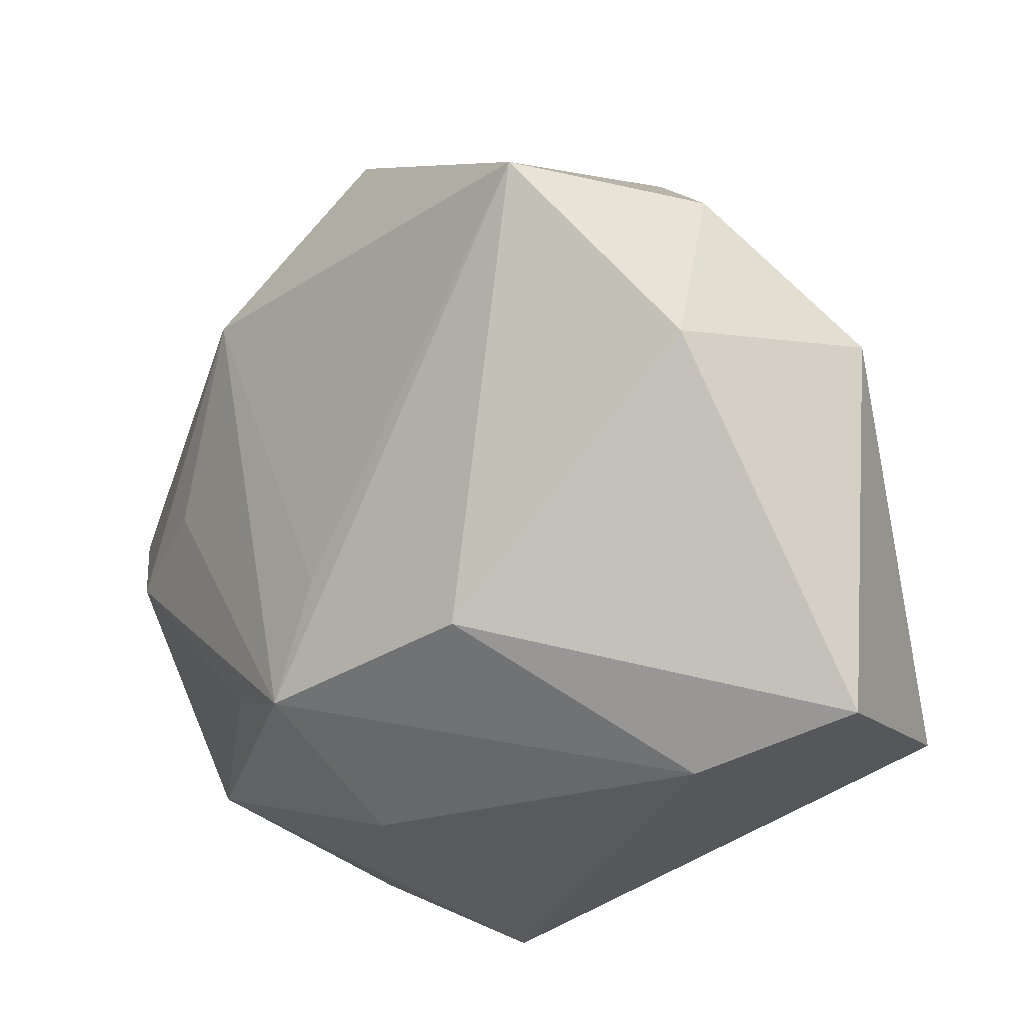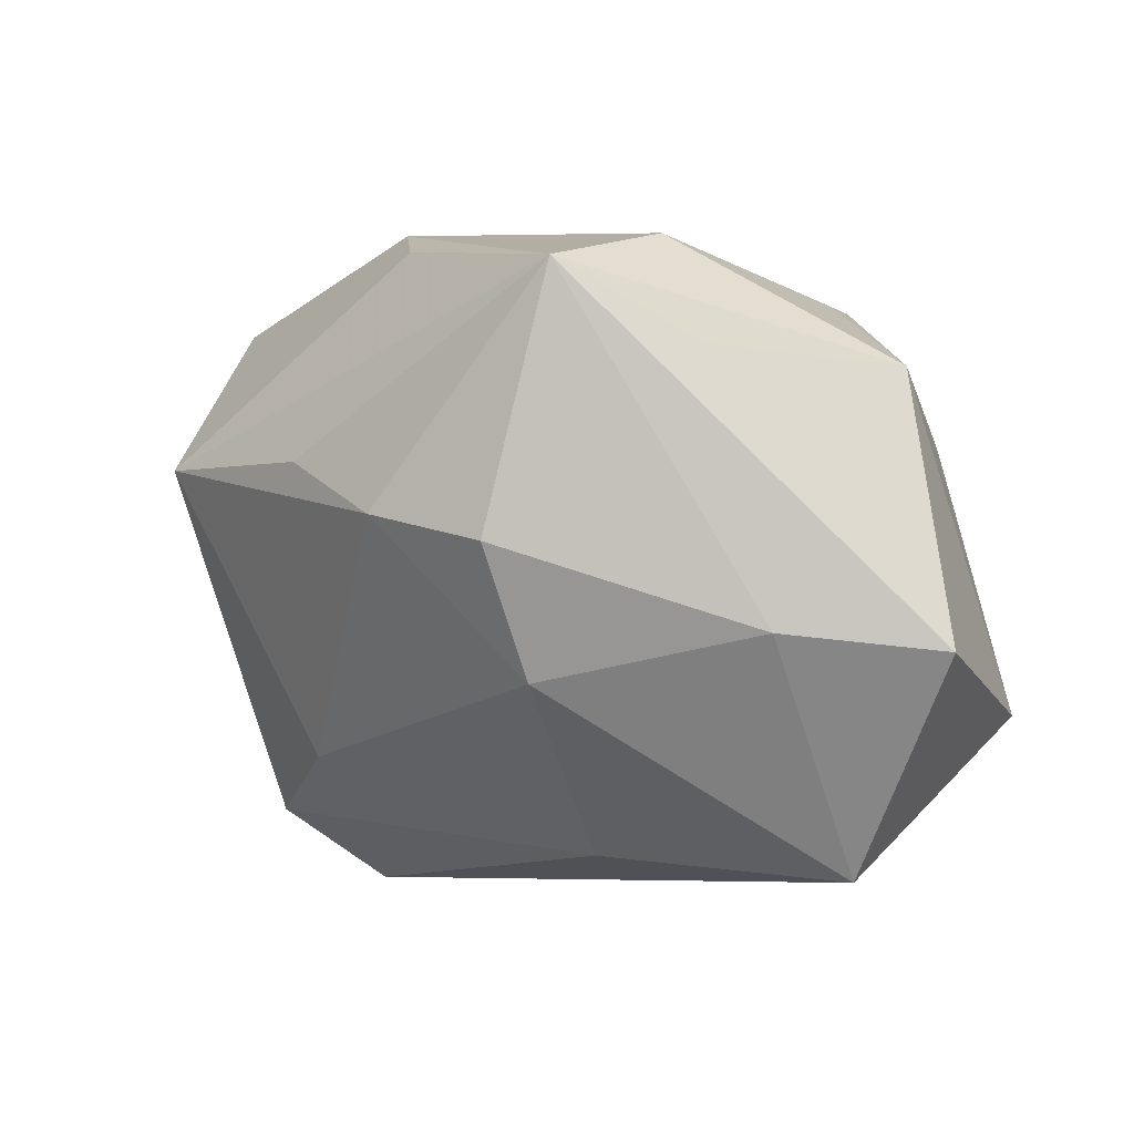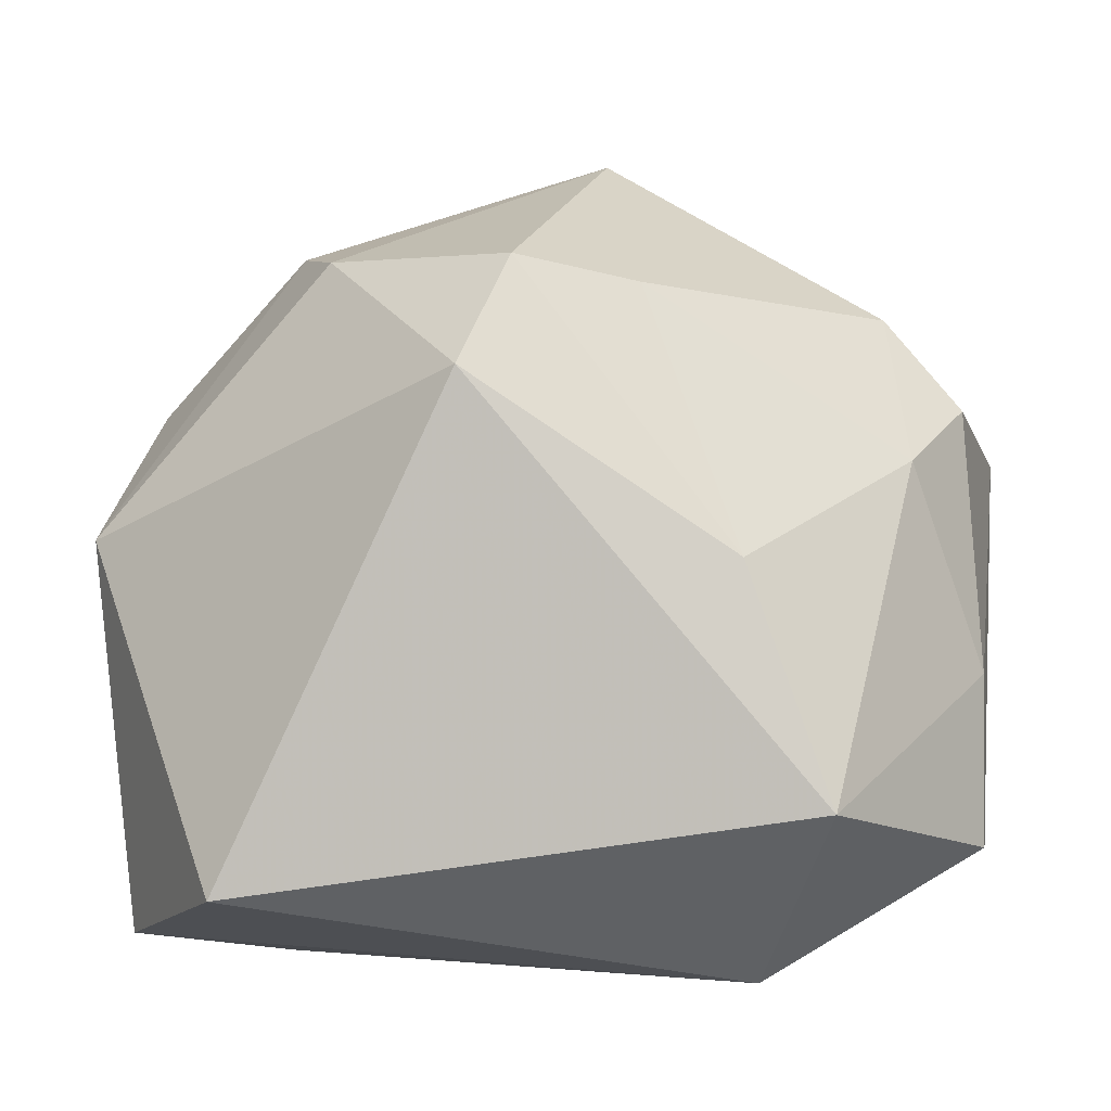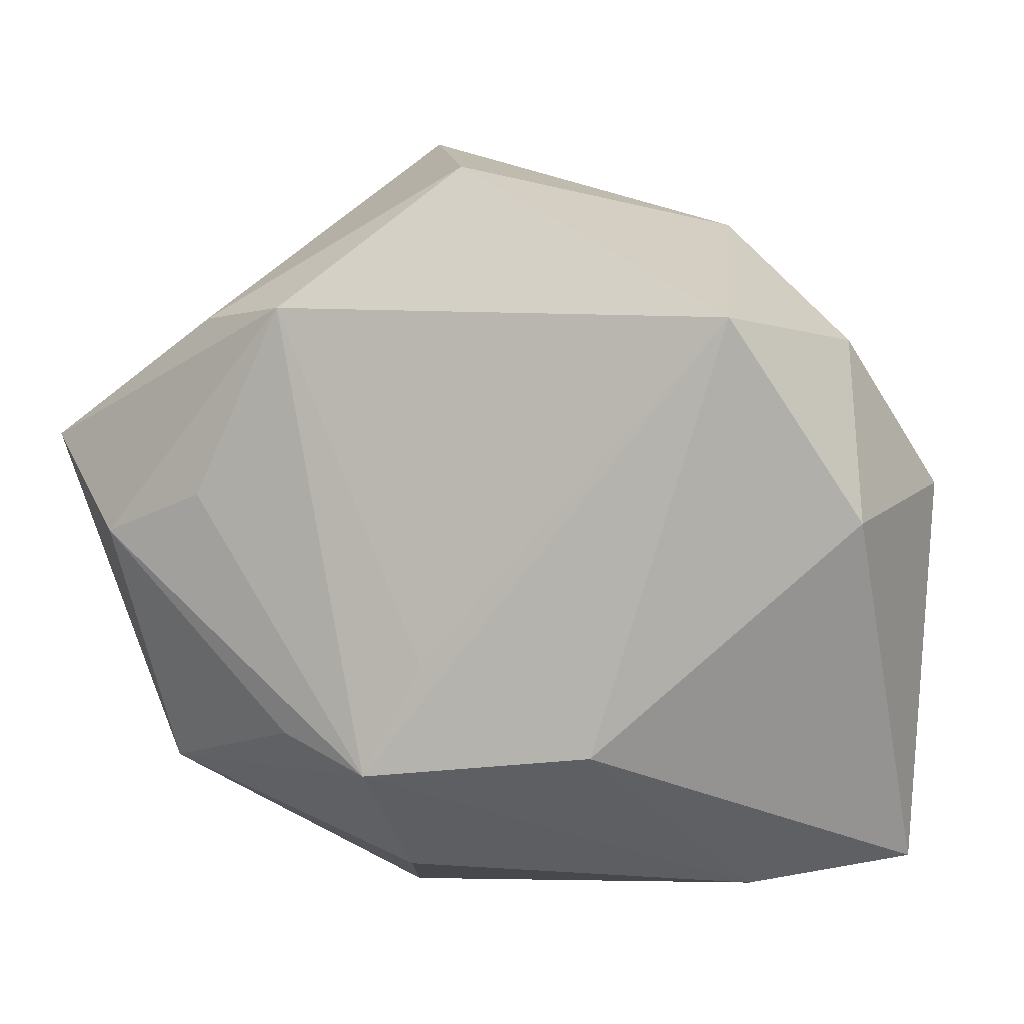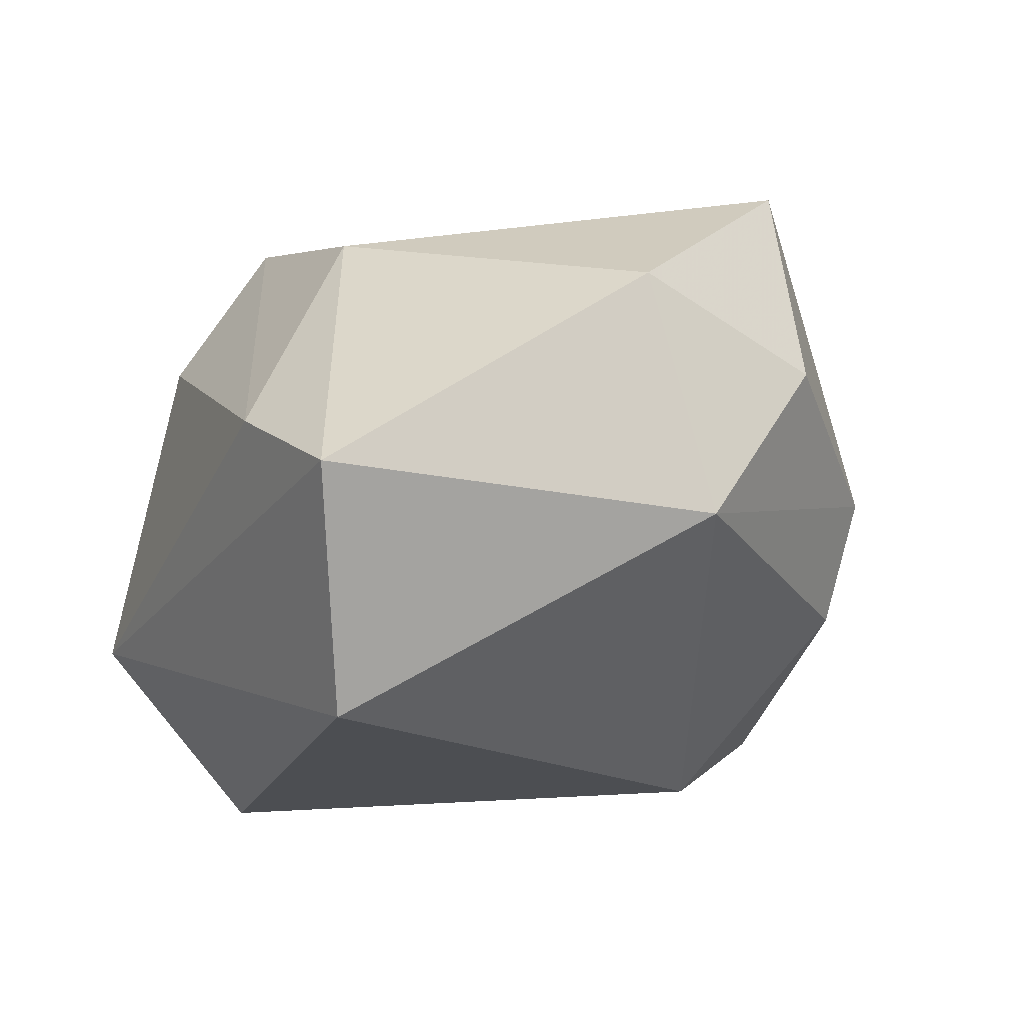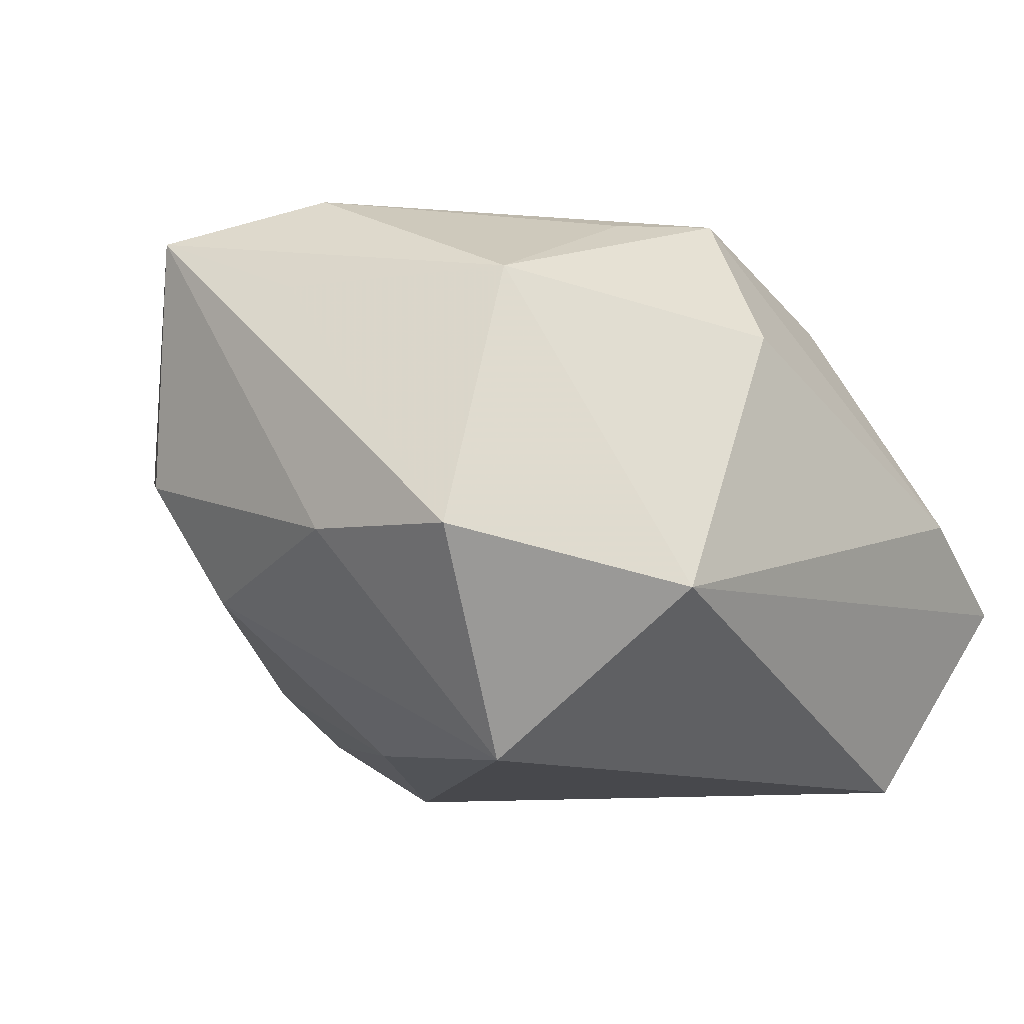
<metadata>
{"format":"obj","ext":"obj","renderer":"f3d","projection":"perspective","resolution":1024,"background":"white","views":[{"elev":-29.9,"azim":55.9,"up":"+Y"},{"elev":-5.7,"azim":-99.6,"up":"+Z"},{"elev":1.5,"azim":-173.9,"up":"+Y"},{"elev":-7.9,"azim":28.7,"up":"+Y"},{"elev":-16.7,"azim":65.9,"up":"+Z"},{"elev":-11.6,"azim":-49.9,"up":"+Z"}]}
</metadata>
<code>
v -0.02243 0.02337 0.02919
v 0.03842 0.01739 0.02728
v 0.02076 0.03361 -0.01415
v -0.013 -0.02179 0.02718
v 0.02713 -0.03749 -0.002286
v -0.01066 0.03102 -0.01976
v 0.04213 -0.03454 -0.01046
v 0.02583 0.03493 -0.001945
v -0.02954 -0.01874 -0.03206
v 0.02018 -0.02493 0.0216
v 0.001298 0.03348 -0.02492
v -0.02202 -0.03749 -0.01568
v 0.02926 -0.02771 -0.03206
v -0.02092 0.004751 -0.02953
v -0.002339 -0.02655 0.02868
v -0.04413 -0.02443 -0.01091
v -0.005421 -0.03544 0.01366
v -0.01039 0.02239 0.03359
v 0.04266 0.01869 0.005856
v -0.02208 0.003728 0.03112
v -0.02381 0.03467 0.008058
v 0.007515 0.03713 0.02592
v -0.04409 -0.007327 -0.009356
v 0.04566 0.005791 -0.01175
v 0.005657 0.02265 -0.03206
v -0.03392 -0.02331 0.01729
v -0.03429 0.02848 0.001917
v -0.04663 0.01347 0.02403
v -0.004847 0.0456 0.009497
v 0.004636 -0.01546 0.02891
v -0.03683 0.01383 -0.01376
v 0.04627 -0.001669 0.01258
v -0.04291 -0.001813 0.01714
v -0.03536 0.0009152 0.02902
v -0.04225 0.01899 -0.001275
f 34 18 28
f 29 28 1
f 28 18 1
f 21 28 29
f 29 27 21
f 21 27 28
f 25 9 14
f 31 14 9
f 10 7 32
f 10 2 15
f 32 2 10
f 12 16 9
f 32 7 24
f 15 18 20
f 20 34 15
f 18 34 20
f 15 34 4
f 26 34 28
f 26 4 34
f 15 4 26
f 16 12 26
f 9 16 23
f 23 31 9
f 23 16 28
f 28 27 35
f 27 31 35
f 35 23 28
f 31 23 35
f 14 31 6
f 6 31 27
f 6 27 29
f 18 2 22
f 29 1 22
f 22 1 18
f 22 8 29
f 22 2 8
f 30 18 15
f 15 2 30
f 30 2 18
f 15 26 17
f 17 26 12
f 13 12 9
f 7 12 13
f 13 9 25
f 25 24 13
f 13 24 7
f 19 2 32
f 32 24 19
f 8 2 19
f 19 24 8
f 3 24 25
f 8 24 3
f 29 8 3
f 28 16 33
f 33 26 28
f 16 26 33
f 25 14 11
f 14 6 11
f 11 3 25
f 11 6 29
f 29 3 11
f 5 12 7
f 5 17 12
f 7 10 5
f 5 10 15
f 15 17 5

</code>
